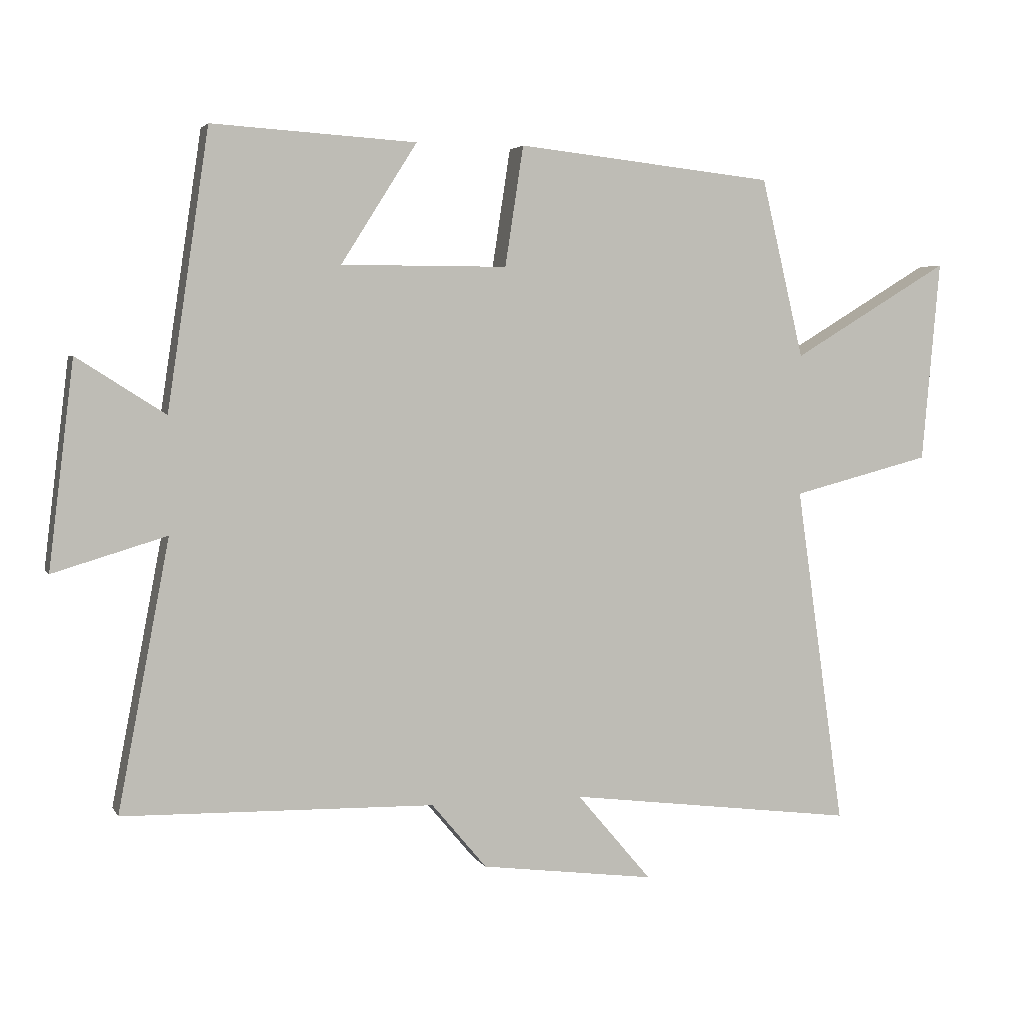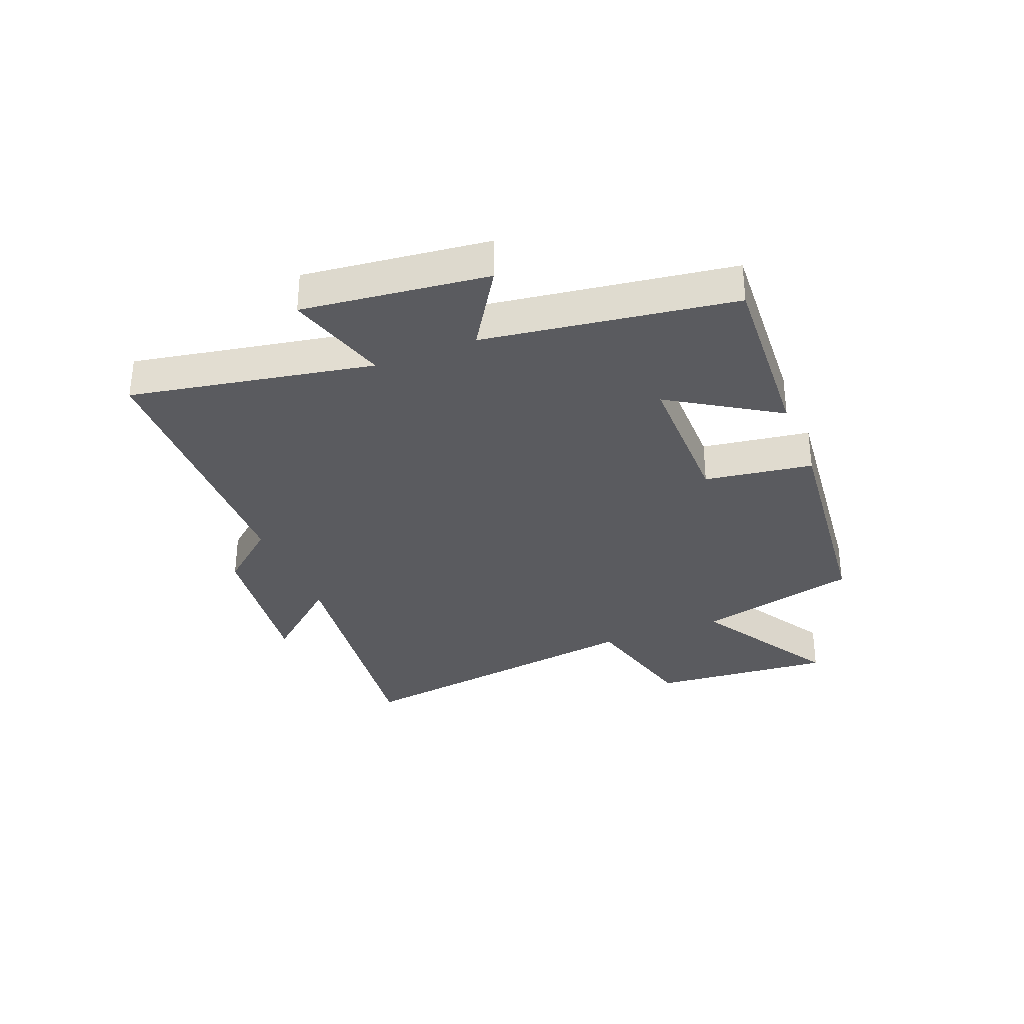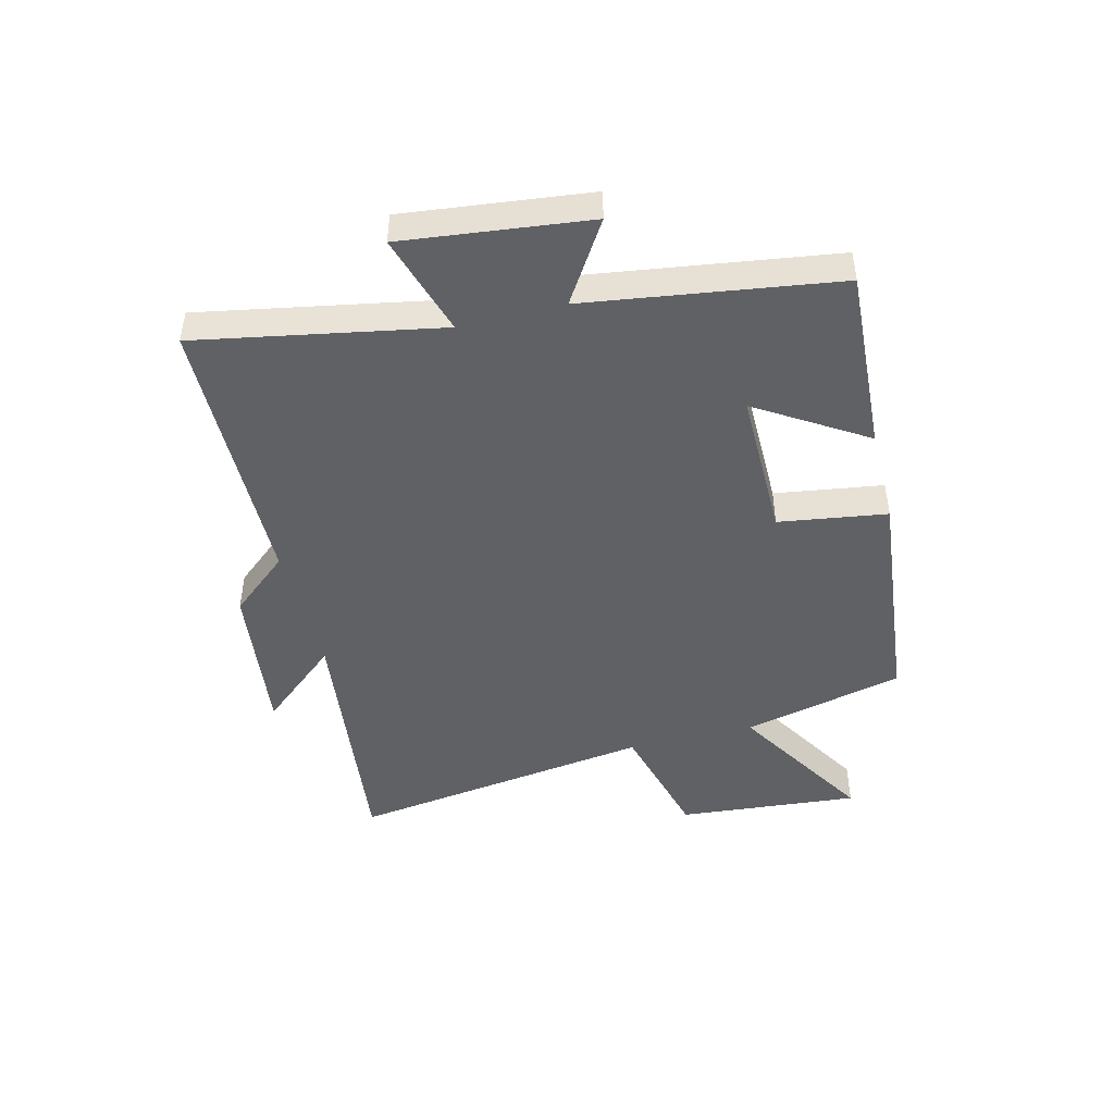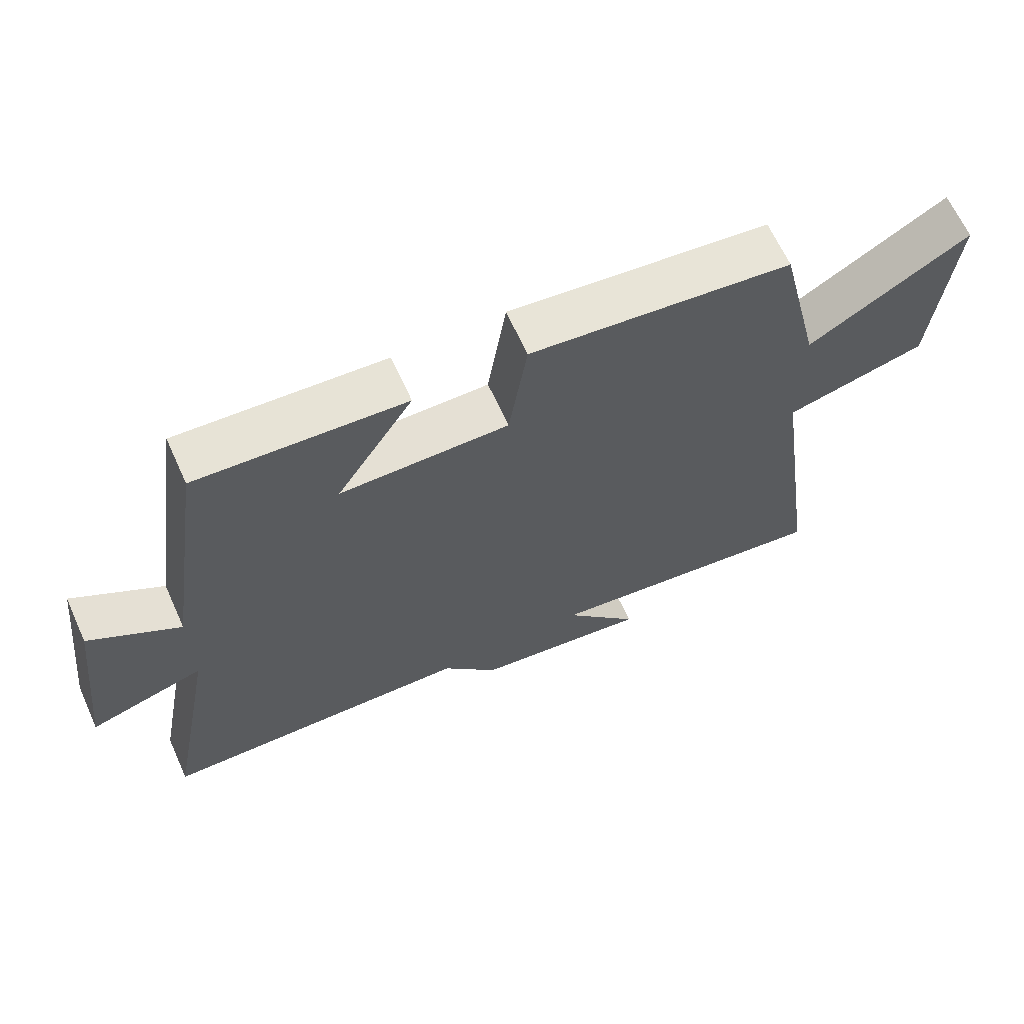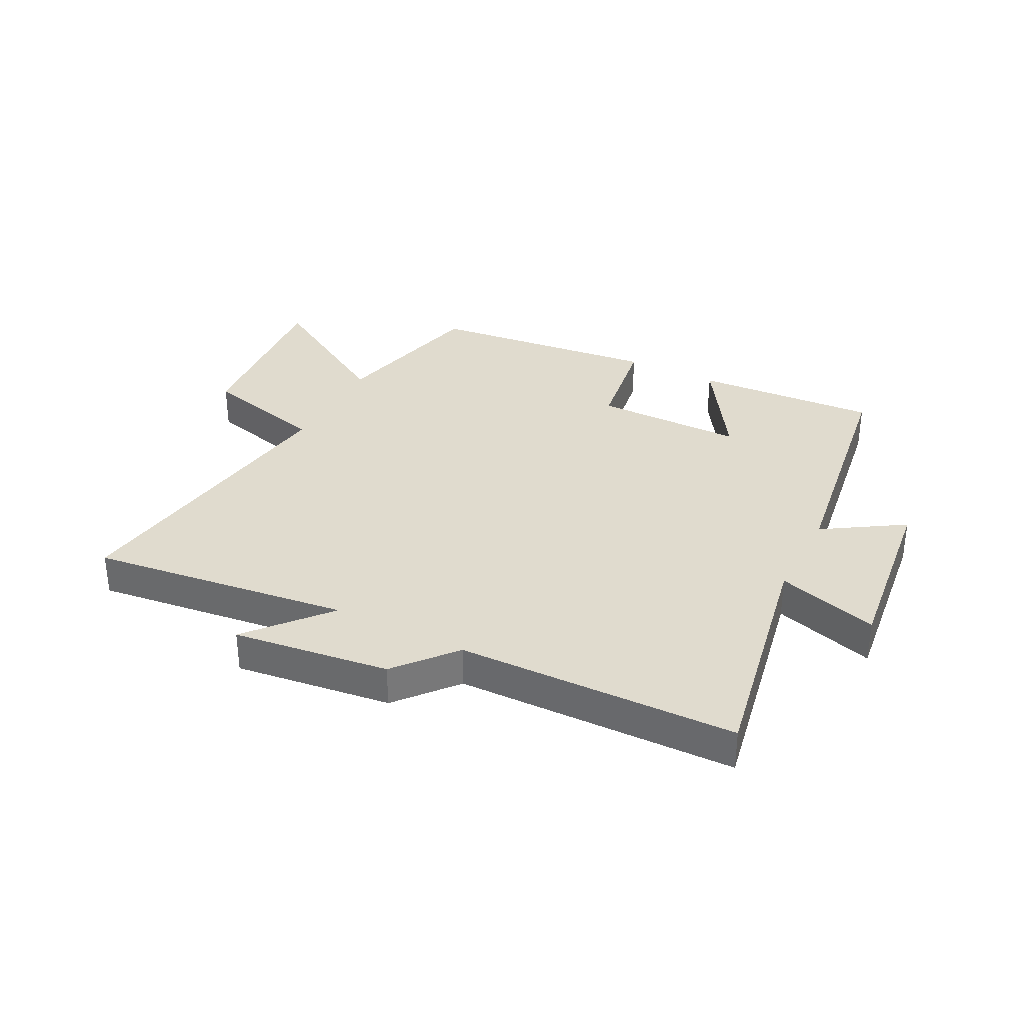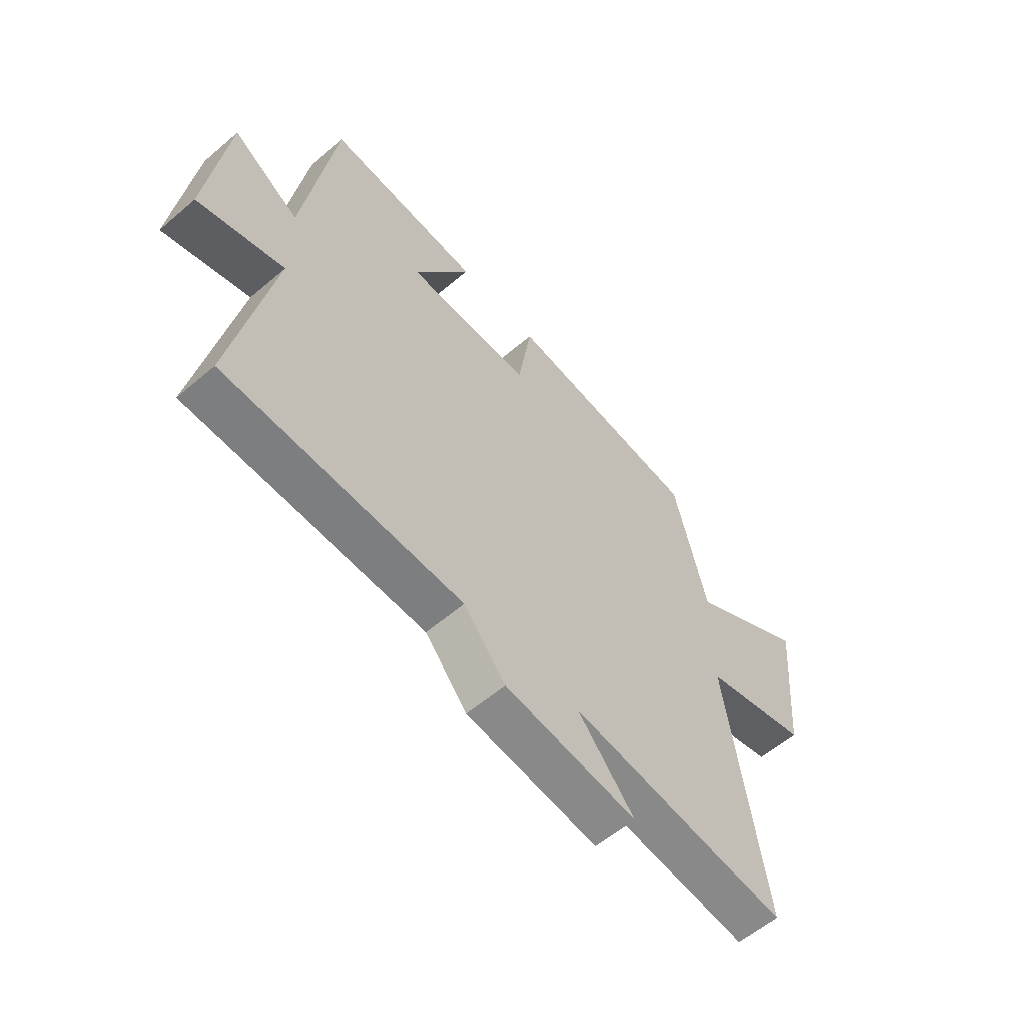
<metadata>
{"format":"obj","ext":"obj","renderer":"f3d","projection":"perspective","resolution":1024,"background":"white","views":[{"elev":3.7,"azim":-16.8,"up":"+Z"},{"elev":-33.0,"azim":-68.1,"up":"+Y"},{"elev":-46.2,"azim":-75.7,"up":"+Y"},{"elev":65.2,"azim":-24.4,"up":"+Z"},{"elev":33.7,"azim":-152.8,"up":"+Y"},{"elev":-58.5,"azim":-48.7,"up":"+Z"}]}
</metadata>
<code>
v -0.578 0.07 -0.49
v -0.5 0.07 -0.08
v -0.673 0.07 -0.132
v -0.635 0.07 0.182
v -0.5 0.07 0.096
v -0.437 0.07 0.519
v -0.125 0.07 0.5
v -0.241 0.07 0.317
v 0.013 0.07 0.317
v 0.041 0.07 0.5
v 0.435 0.07 0.457
v 0.5 0.07 0.183
v 0.741 0.07 0.328
v 0.713 0.07 0.02
v 0.5 0.07 -0.035
v 0.574 0.07 -0.555
v 0.133 0.07 -0.5
v 0.247 0.07 -0.634
v -0.019 0.07 -0.6
v -0.103 0.07 -0.5
v -0.578 0 -0.49
v -0.5 0 -0.08
v -0.673 0 -0.132
v -0.635 0 0.182
v -0.5 0 0.096
v -0.437 0 0.519
v -0.125 0 0.5
v -0.241 0 0.317
v 0.013 0 0.317
v 0.041 0 0.5
v 0.435 0 0.457
v 0.5 0 0.183
v 0.741 0 0.328
v 0.713 0 0.02
v 0.5 0 -0.035
v 0.574 0 -0.555
v 0.133 0 -0.5
v 0.247 0 -0.634
v -0.019 0 -0.6
v -0.103 0 -0.5
f 17 18 19 20
f 17 20 1 2
f 15 16 17 2
f 12 13 14 15
f 12 15 2
f 9 10 11 12
f 8 9 12 2
f 5 6 7 8
f 5 8 2 3
f 3 4 5
f 40 39 38 37
f 22 21 40 37
f 22 37 36 35
f 35 34 33 32
f 22 35 32
f 32 31 30 29
f 22 32 29 28
f 28 27 26 25
f 23 22 28 25
f 25 24 23
f 1 21 22 2
f 2 22 23 3
f 3 23 24 4
f 4 24 25 5
f 5 25 26 6
f 6 26 27 7
f 7 27 28 8
f 8 28 29 9
f 9 29 30 10
f 10 30 31 11
f 11 31 32 12
f 12 32 33 13
f 13 33 34 14
f 14 34 35 15
f 15 35 36 16
f 16 36 37 17
f 17 37 38 18
f 18 38 39 19
f 19 39 40 20
f 20 40 21 1

</code>
